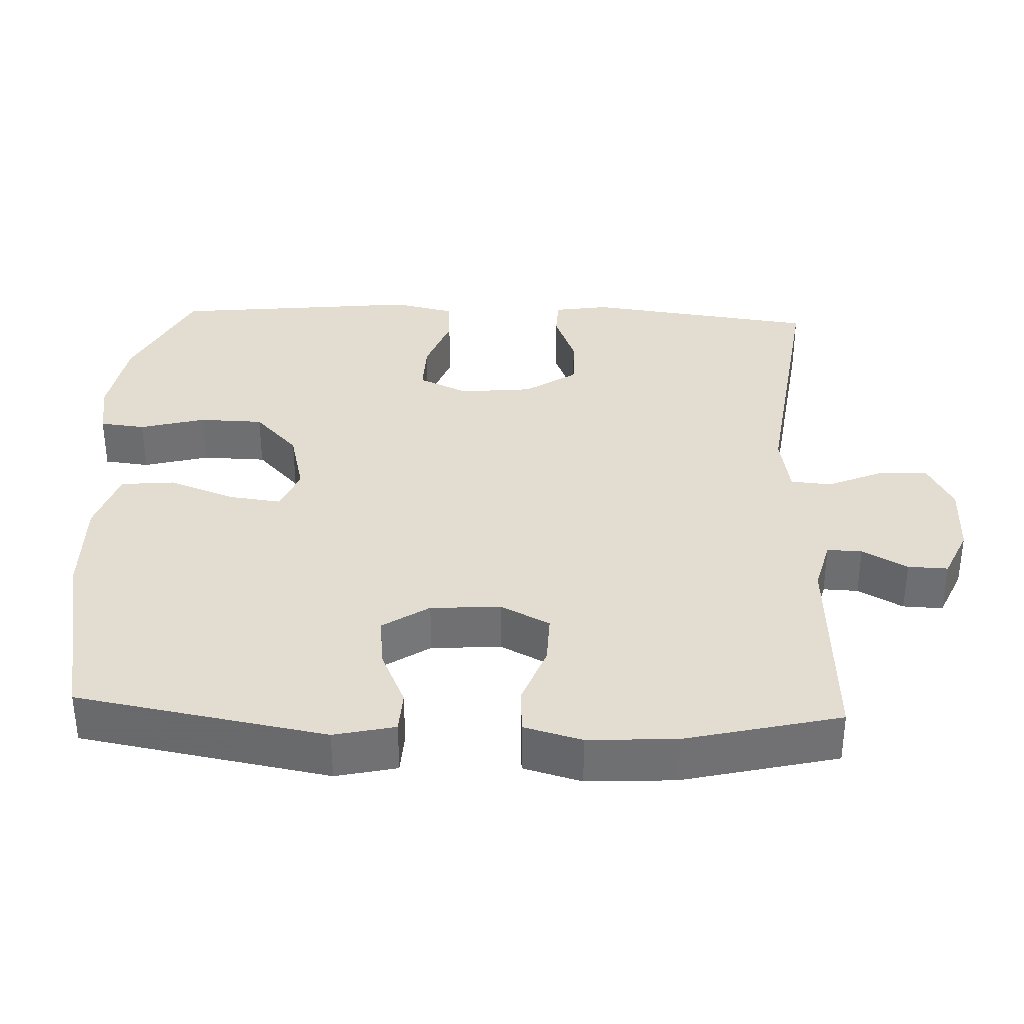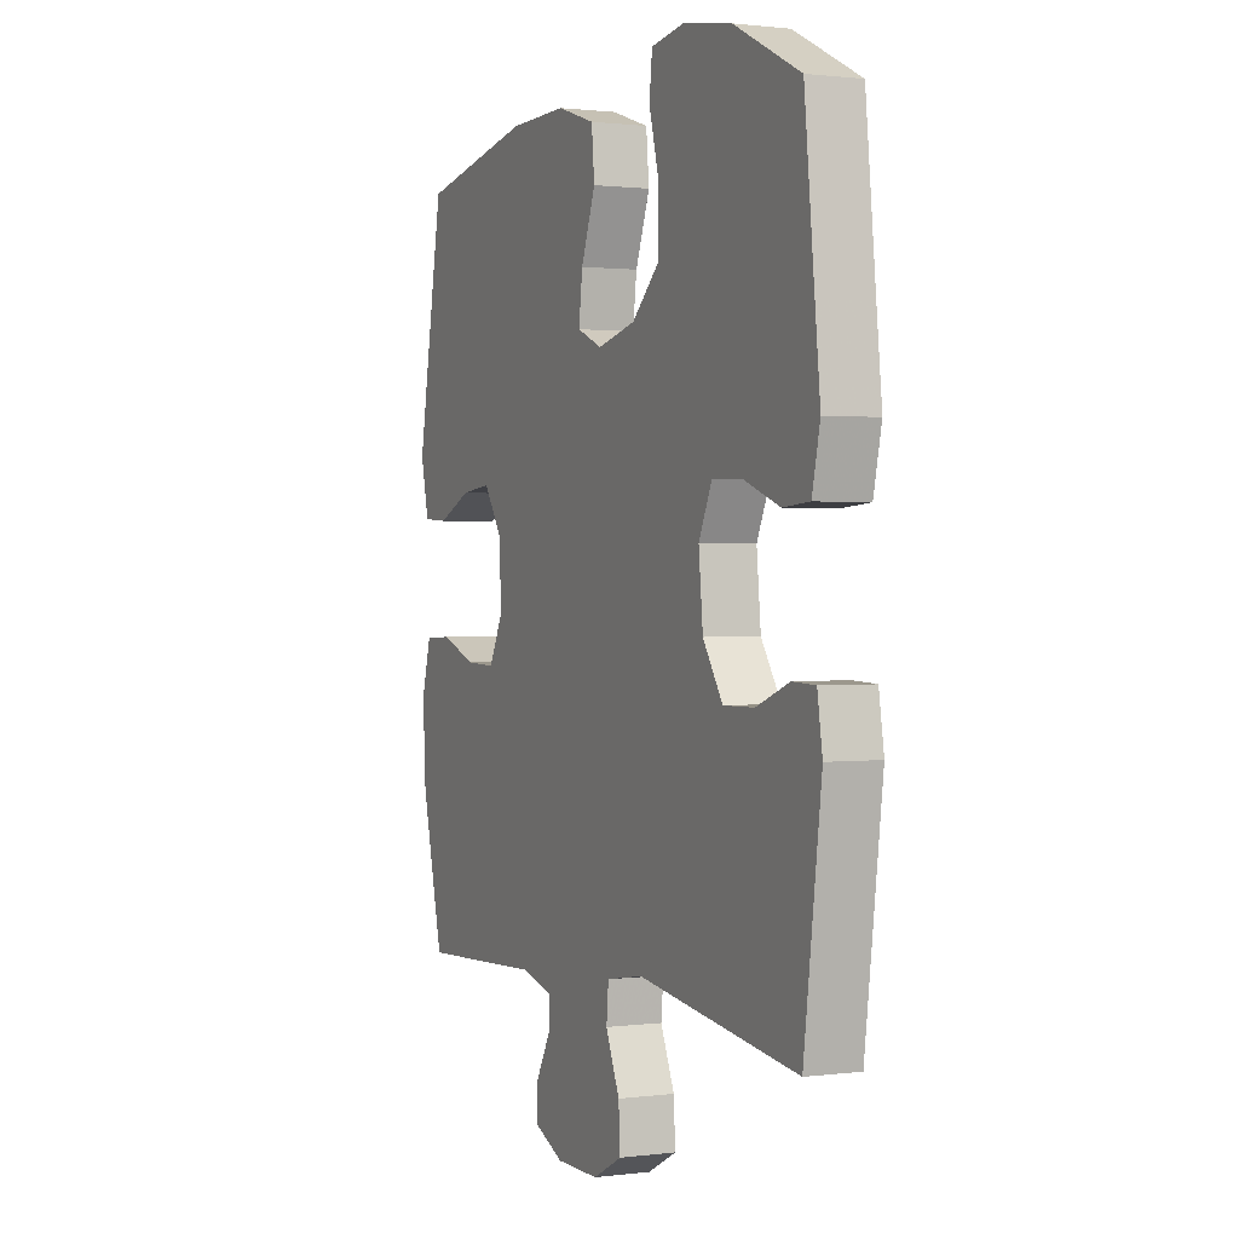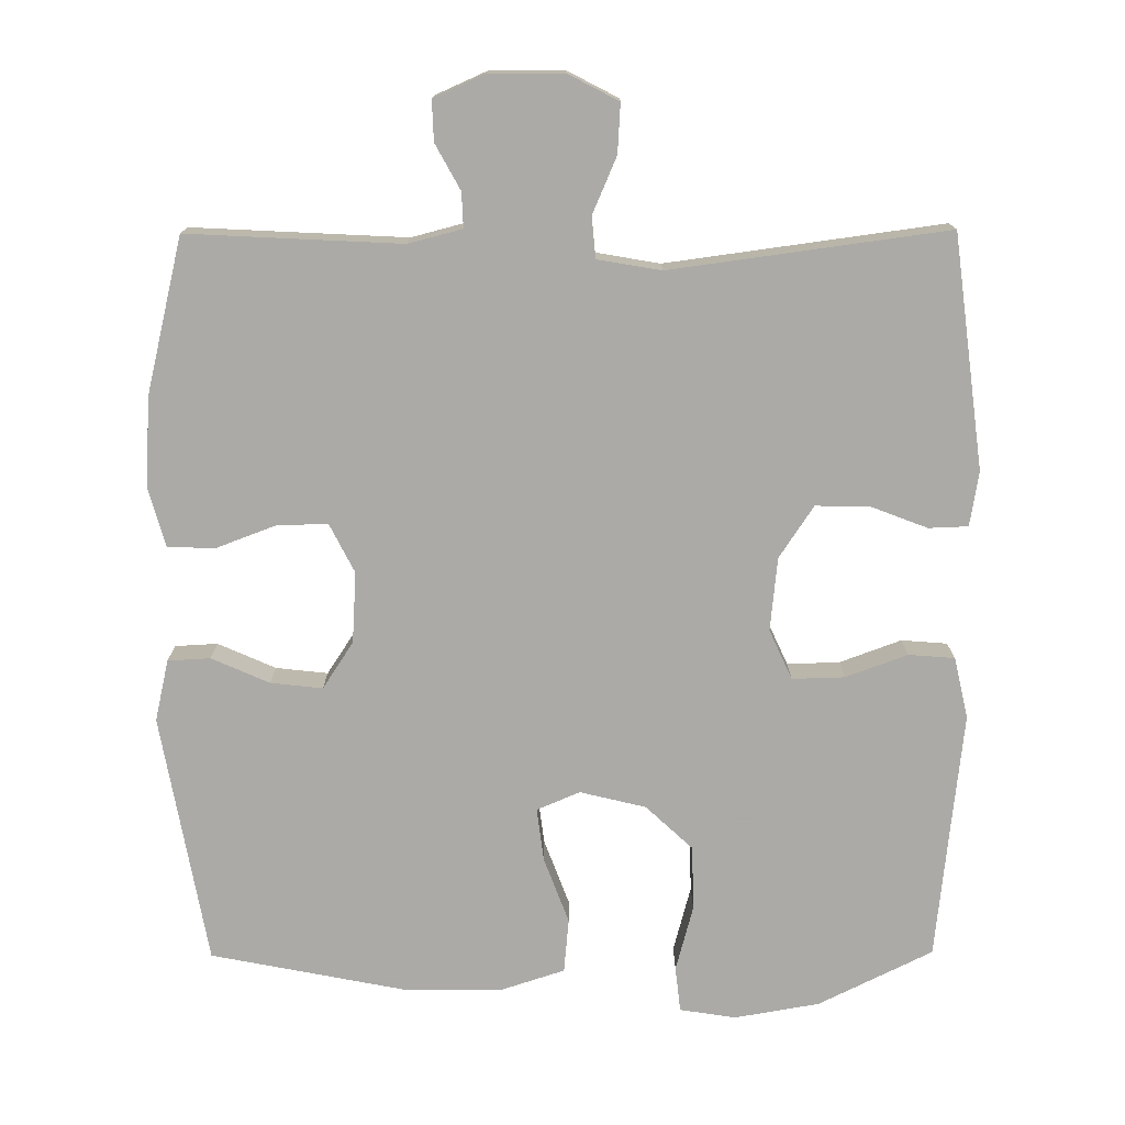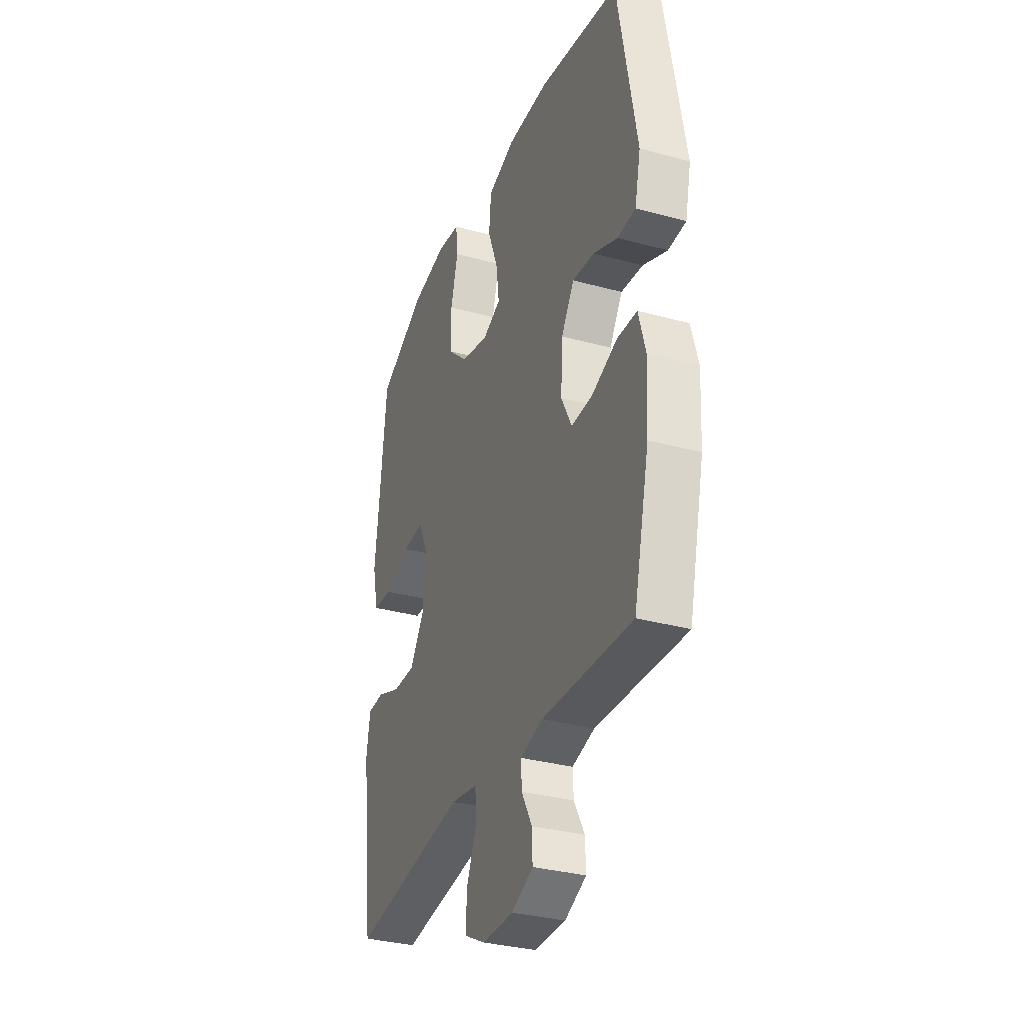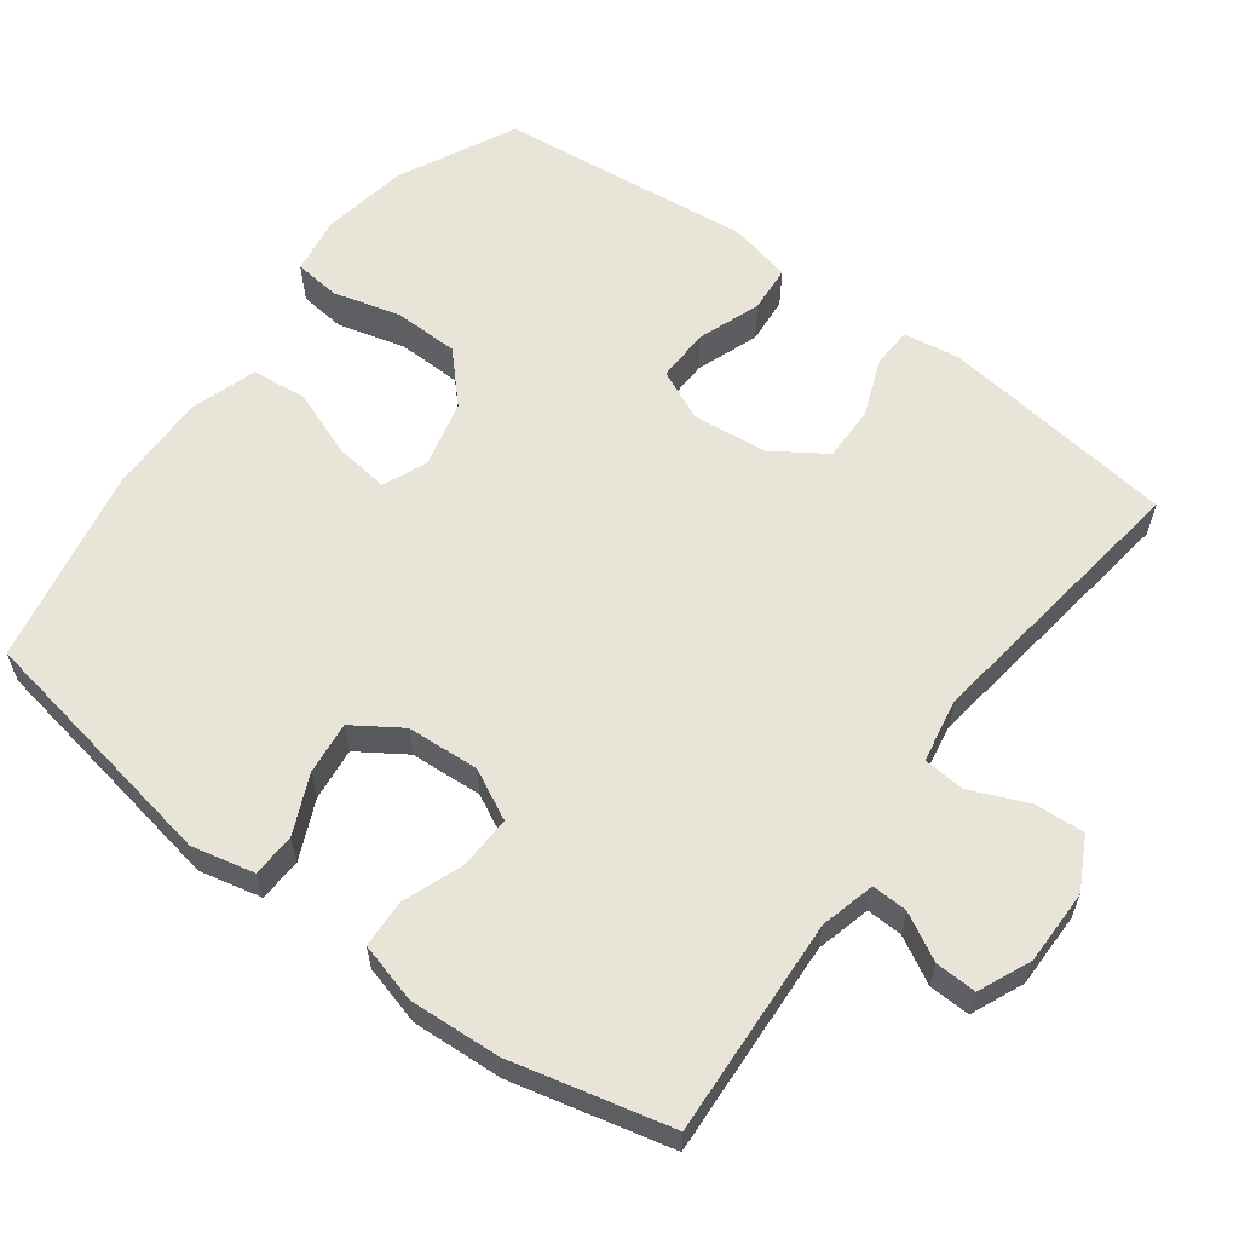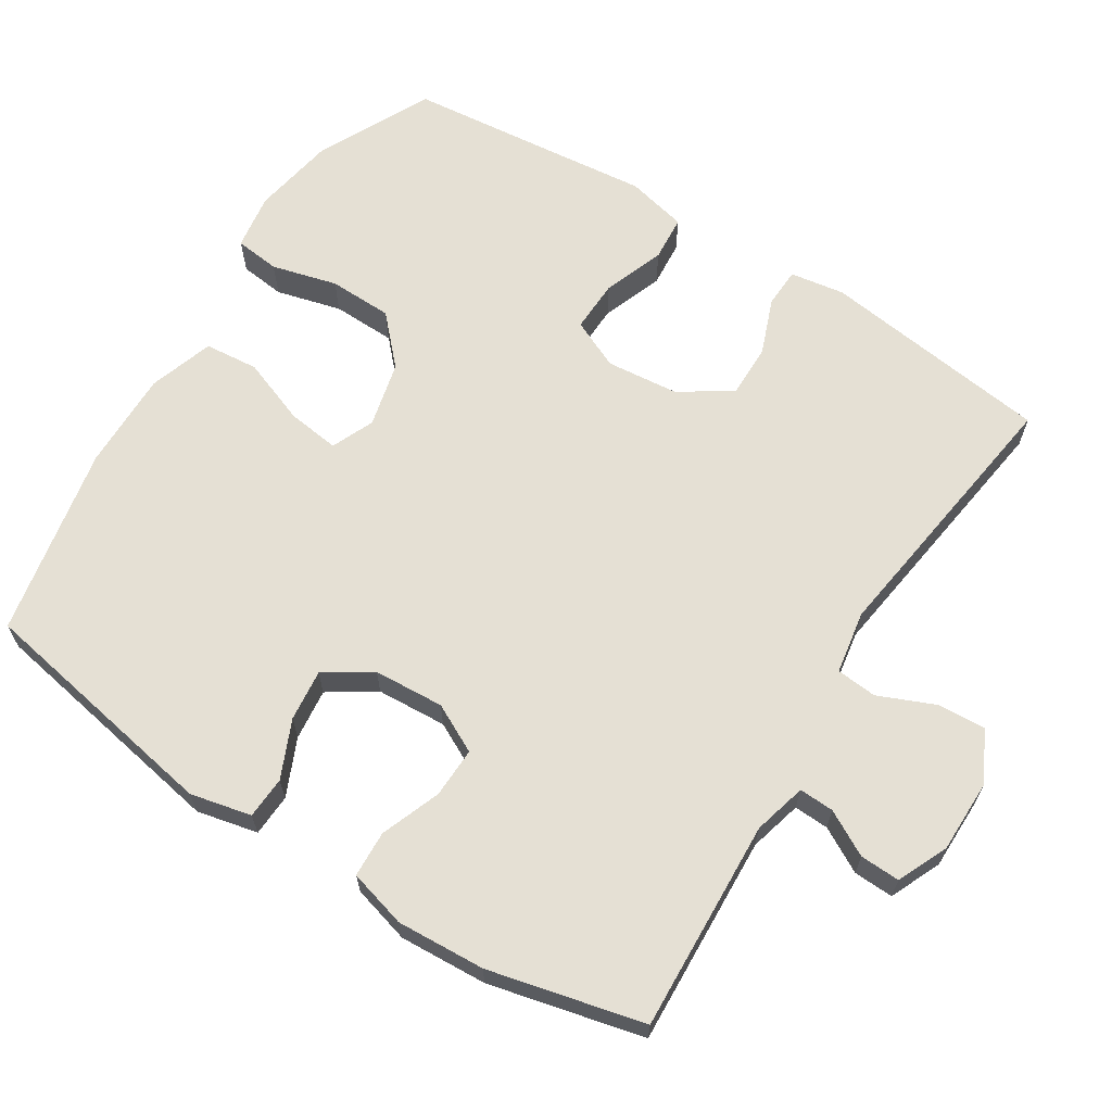
<metadata>
{"format":"obj","ext":"obj","renderer":"f3d","projection":"perspective","resolution":1024,"background":"white","views":[{"elev":35.1,"azim":92.3,"up":"+Y"},{"elev":1.1,"azim":-114.9,"up":"+Z"},{"elev":-75.7,"azim":-179.7,"up":"+Y"},{"elev":-32.9,"azim":69.3,"up":"+Z"},{"elev":60.6,"azim":126.5,"up":"+Y"},{"elev":65.2,"azim":122.4,"up":"+Y"}]}
</metadata>
<code>
v 0.5 0.07 -0.5
v 0.208 0.07 -0.485
v 0.135 0.07 -0.504
v 0.137 0.07 -0.552
v 0.171 0.07 -0.614
v 0.173 0.07 -0.669
v 0.103 0.07 -0.7
v 0.002 0.07 -0.7
v -0.067 0.07 -0.664
v -0.063 0.07 -0.597
v -0.03 0.07 -0.52
v -0.035 0.07 -0.464
v -0.122 0.07 -0.449
v -0.5 0.07 -0.5
v -0.541 0.07 -0.182
v -0.529 0.07 -0.107
v -0.475 0.07 -0.105
v -0.397 0.07 -0.135
v -0.324 0.07 -0.136
v -0.277 0.07 -0.065
v -0.267 0.07 0.035
v -0.298 0.07 0.103
v -0.37 0.07 0.101
v -0.454 0.07 0.07
v -0.517 0.07 0.075
v -0.536 0.07 0.159
v -0.522 0.07 0.289
v -0.5 0.07 0.5
v -0.344 0.07 0.577
v -0.228 0.07 0.597
v -0.151 0.07 0.585
v -0.144 0.07 0.523
v -0.168 0.07 0.433
v -0.166 0.07 0.345
v -0.102 0.07 0.285
v -0.012 0.07 0.263
v 0.047 0.07 0.288
v 0.038 0.07 0.36
v 0.004 0.07 0.451
v 0.011 0.07 0.525
v 0.1 0.07 0.554
v 0.236 0.07 0.552
v 0.5 0.07 0.5
v 0.561 0.07 0.157
v 0.542 0.07 0.073
v 0.484 0.07 0.07
v 0.405 0.07 0.105
v 0.334 0.07 0.113
v 0.292 0.07 0.049
v 0.286 0.07 -0.048
v 0.32 0.07 -0.115
v 0.39 0.07 -0.113
v 0.472 0.07 -0.082
v 0.536 0.07 -0.085
v 0.558 0.07 -0.165
v 0.551 0.07 -0.287
v 0.5 0 -0.5
v 0.208 0 -0.485
v 0.135 0 -0.504
v 0.137 0 -0.552
v 0.171 0 -0.614
v 0.173 0 -0.669
v 0.103 0 -0.7
v 0.002 0 -0.7
v -0.067 0 -0.664
v -0.063 0 -0.597
v -0.03 0 -0.52
v -0.035 0 -0.464
v -0.122 0 -0.449
v -0.5 0 -0.5
v -0.541 0 -0.182
v -0.529 0 -0.107
v -0.475 0 -0.105
v -0.397 0 -0.135
v -0.324 0 -0.136
v -0.277 0 -0.065
v -0.267 0 0.035
v -0.298 0 0.103
v -0.37 0 0.101
v -0.454 0 0.07
v -0.517 0 0.075
v -0.536 0 0.159
v -0.522 0 0.289
v -0.5 0 0.5
v -0.344 0 0.577
v -0.228 0 0.597
v -0.151 0 0.585
v -0.144 0 0.523
v -0.168 0 0.433
v -0.166 0 0.345
v -0.102 0 0.285
v -0.012 0 0.263
v 0.047 0 0.288
v 0.038 0 0.36
v 0.004 0 0.451
v 0.011 0 0.525
v 0.1 0 0.554
v 0.236 0 0.552
v 0.5 0 0.5
v 0.561 0 0.157
v 0.542 0 0.073
v 0.484 0 0.07
v 0.405 0 0.105
v 0.334 0 0.113
v 0.292 0 0.049
v 0.286 0 -0.048
v 0.32 0 -0.115
v 0.39 0 -0.113
v 0.472 0 -0.082
v 0.536 0 -0.085
v 0.558 0 -0.165
v 0.551 0 -0.287
f 56 1 2
f 55 56 2
f 54 55 2
f 53 54 2
f 52 53 2
f 51 52 2 3
f 50 51 3
f 49 50 3
f 45 46 47
f 44 45 47
f 43 44 47
f 42 43 47
f 41 42 47
f 40 41 47
f 39 40 47
f 38 39 47
f 37 38 47 48
f 36 37 48 49
f 31 32 33
f 30 31 33
f 29 30 33
f 28 29 33
f 27 28 33
f 27 33 34
f 26 27 34
f 25 26 34
f 24 25 34
f 23 24 34
f 22 23 34 35
f 16 17 18
f 15 16 18
f 14 15 18
f 13 14 18
f 12 13 18 19
f 9 10 11
f 8 9 11
f 7 8 11
f 6 7 11
f 5 6 11
f 4 5 11
f 3 4 11 12
f 49 3 12
f 36 49 12
f 35 36 12
f 22 35 12
f 21 22 12
f 20 21 12
f 12 19 20
f 58 57 112
f 58 112 111
f 58 111 110
f 58 110 109
f 58 109 108
f 59 58 108 107
f 59 107 106
f 59 106 105
f 103 102 101
f 103 101 100
f 103 100 99
f 103 99 98
f 103 98 97
f 103 97 96
f 103 96 95
f 103 95 94
f 104 103 94 93
f 105 104 93 92
f 89 88 87
f 89 87 86
f 89 86 85
f 89 85 84
f 89 84 83
f 90 89 83
f 90 83 82
f 90 82 81
f 90 81 80
f 90 80 79
f 91 90 79 78
f 74 73 72
f 74 72 71
f 74 71 70
f 74 70 69
f 75 74 69 68
f 67 66 65
f 67 65 64
f 67 64 63
f 67 63 62
f 67 62 61
f 67 61 60
f 68 67 60 59
f 68 59 105
f 68 105 92
f 68 92 91
f 68 91 78
f 68 78 77
f 68 77 76
f 76 75 68
f 1 57 58 2
f 2 58 59 3
f 3 59 60 4
f 4 60 61 5
f 5 61 62 6
f 6 62 63 7
f 7 63 64 8
f 8 64 65 9
f 9 65 66 10
f 10 66 67 11
f 11 67 68 12
f 12 68 69 13
f 13 69 70 14
f 14 70 71 15
f 15 71 72 16
f 16 72 73 17
f 17 73 74 18
f 18 74 75 19
f 19 75 76 20
f 20 76 77 21
f 21 77 78 22
f 22 78 79 23
f 23 79 80 24
f 24 80 81 25
f 25 81 82 26
f 26 82 83 27
f 27 83 84 28
f 28 84 85 29
f 29 85 86 30
f 30 86 87 31
f 31 87 88 32
f 32 88 89 33
f 33 89 90 34
f 34 90 91 35
f 35 91 92 36
f 36 92 93 37
f 37 93 94 38
f 38 94 95 39
f 39 95 96 40
f 40 96 97 41
f 41 97 98 42
f 42 98 99 43
f 43 99 100 44
f 44 100 101 45
f 45 101 102 46
f 46 102 103 47
f 47 103 104 48
f 48 104 105 49
f 49 105 106 50
f 50 106 107 51
f 51 107 108 52
f 52 108 109 53
f 53 109 110 54
f 54 110 111 55
f 55 111 112 56
f 56 112 57 1

</code>
